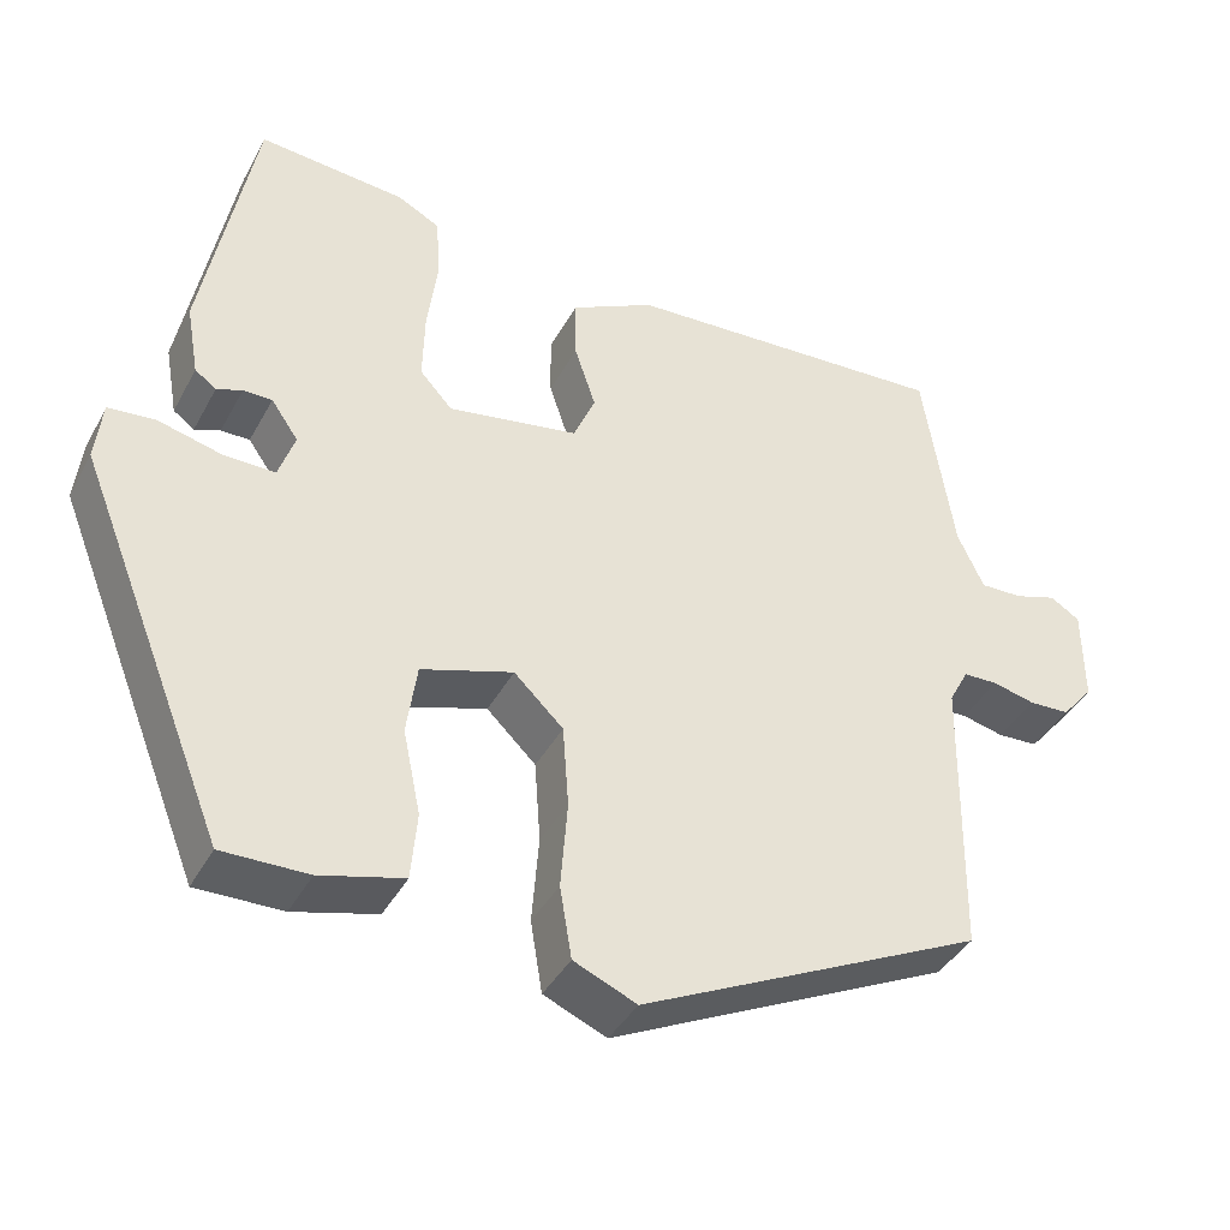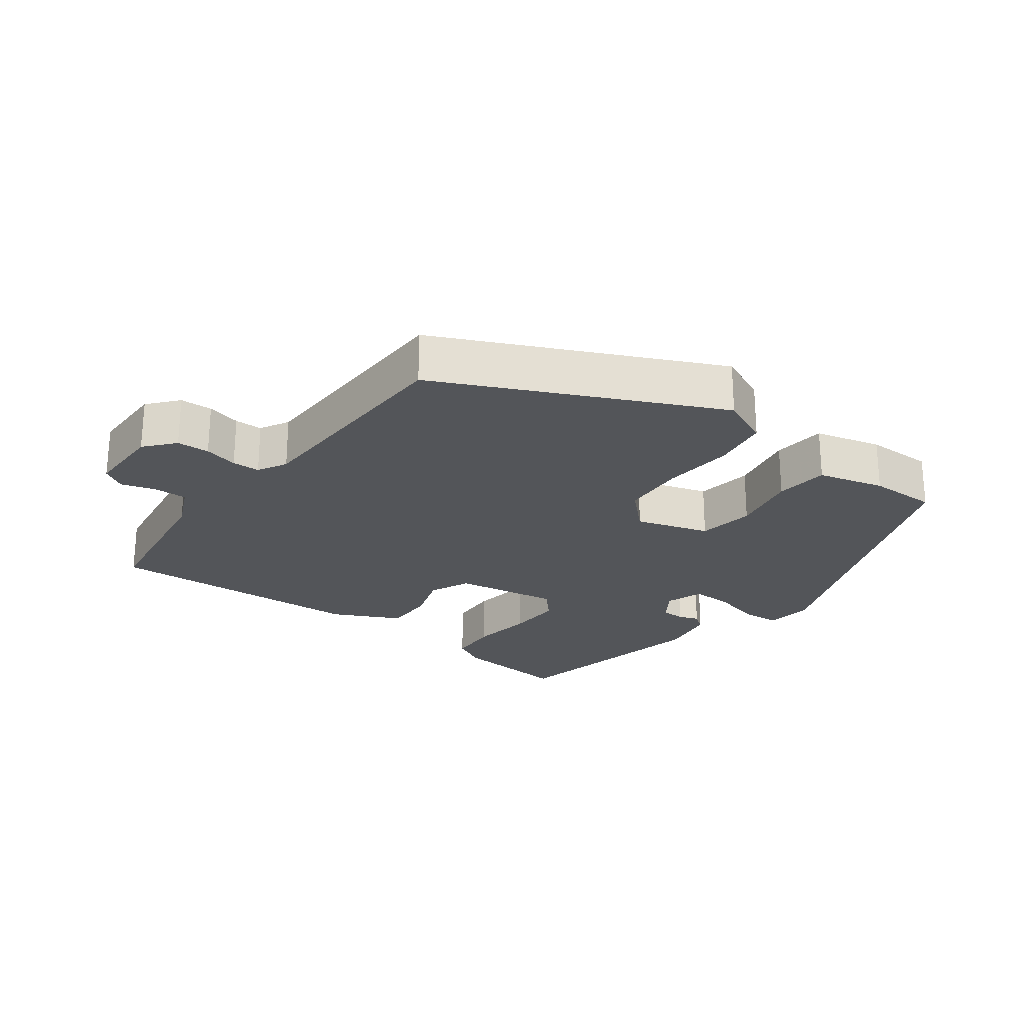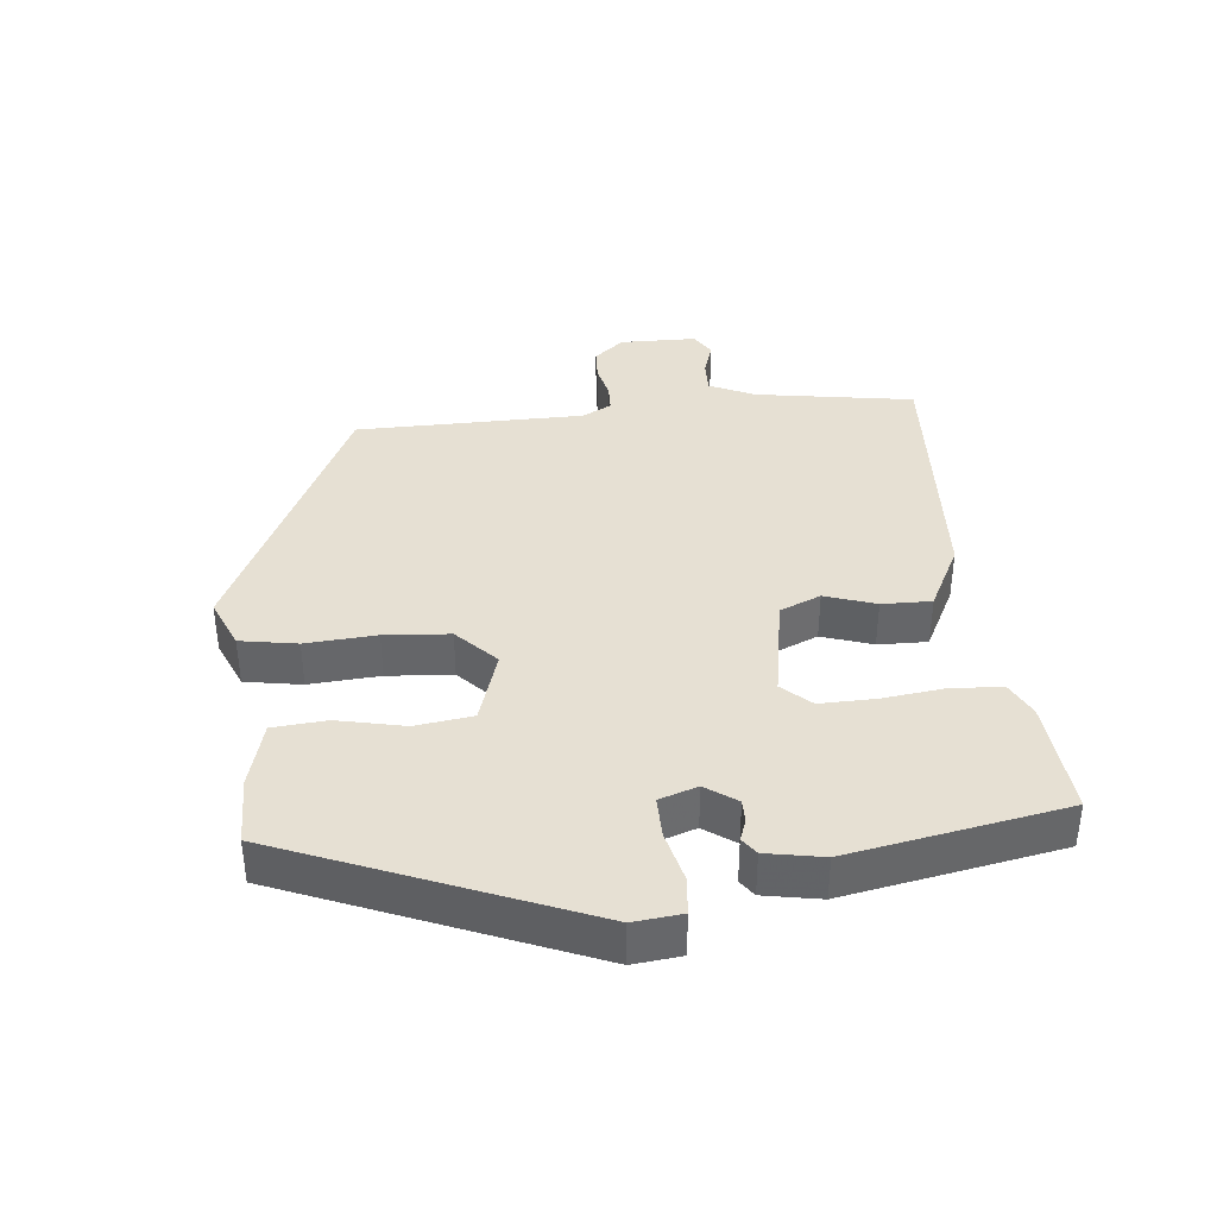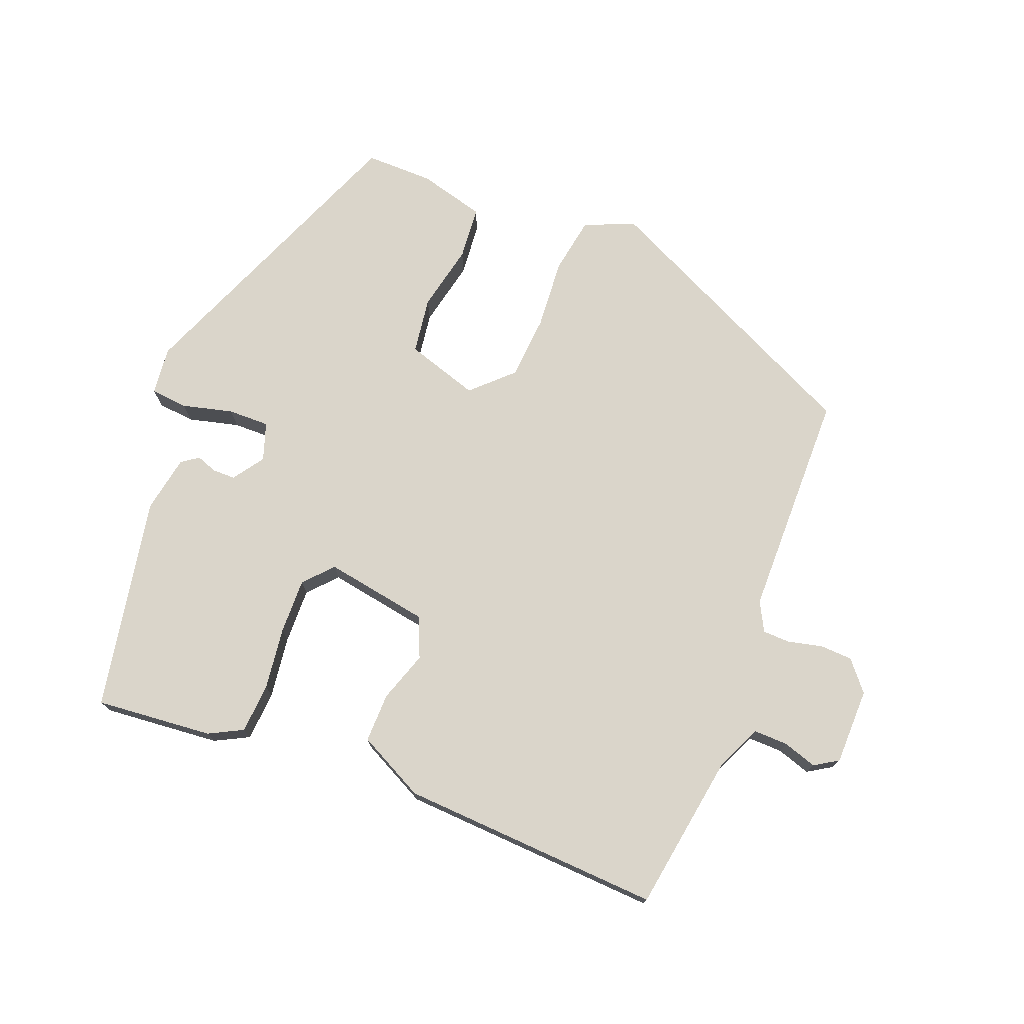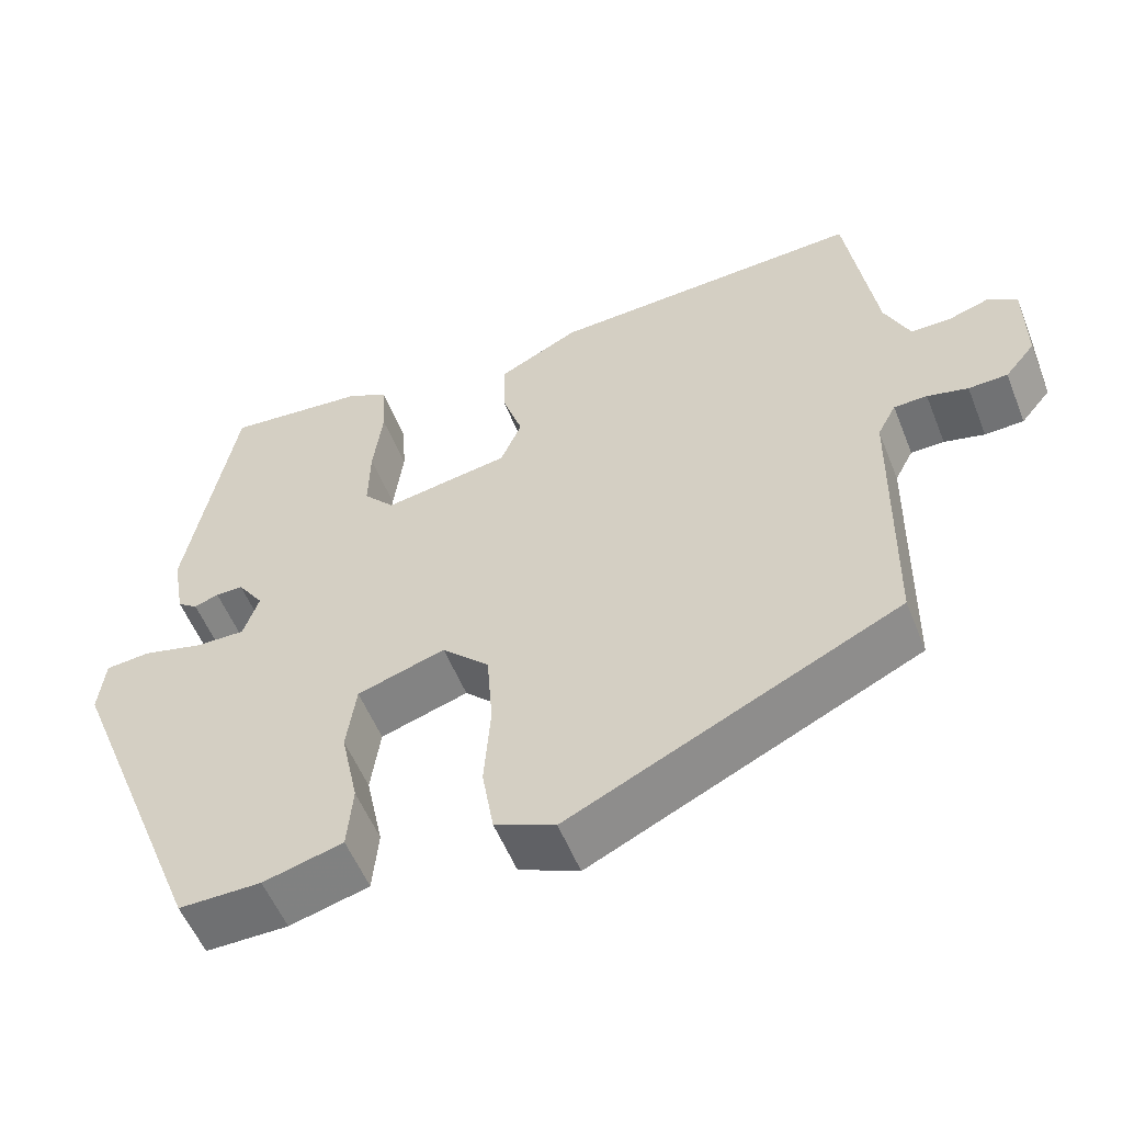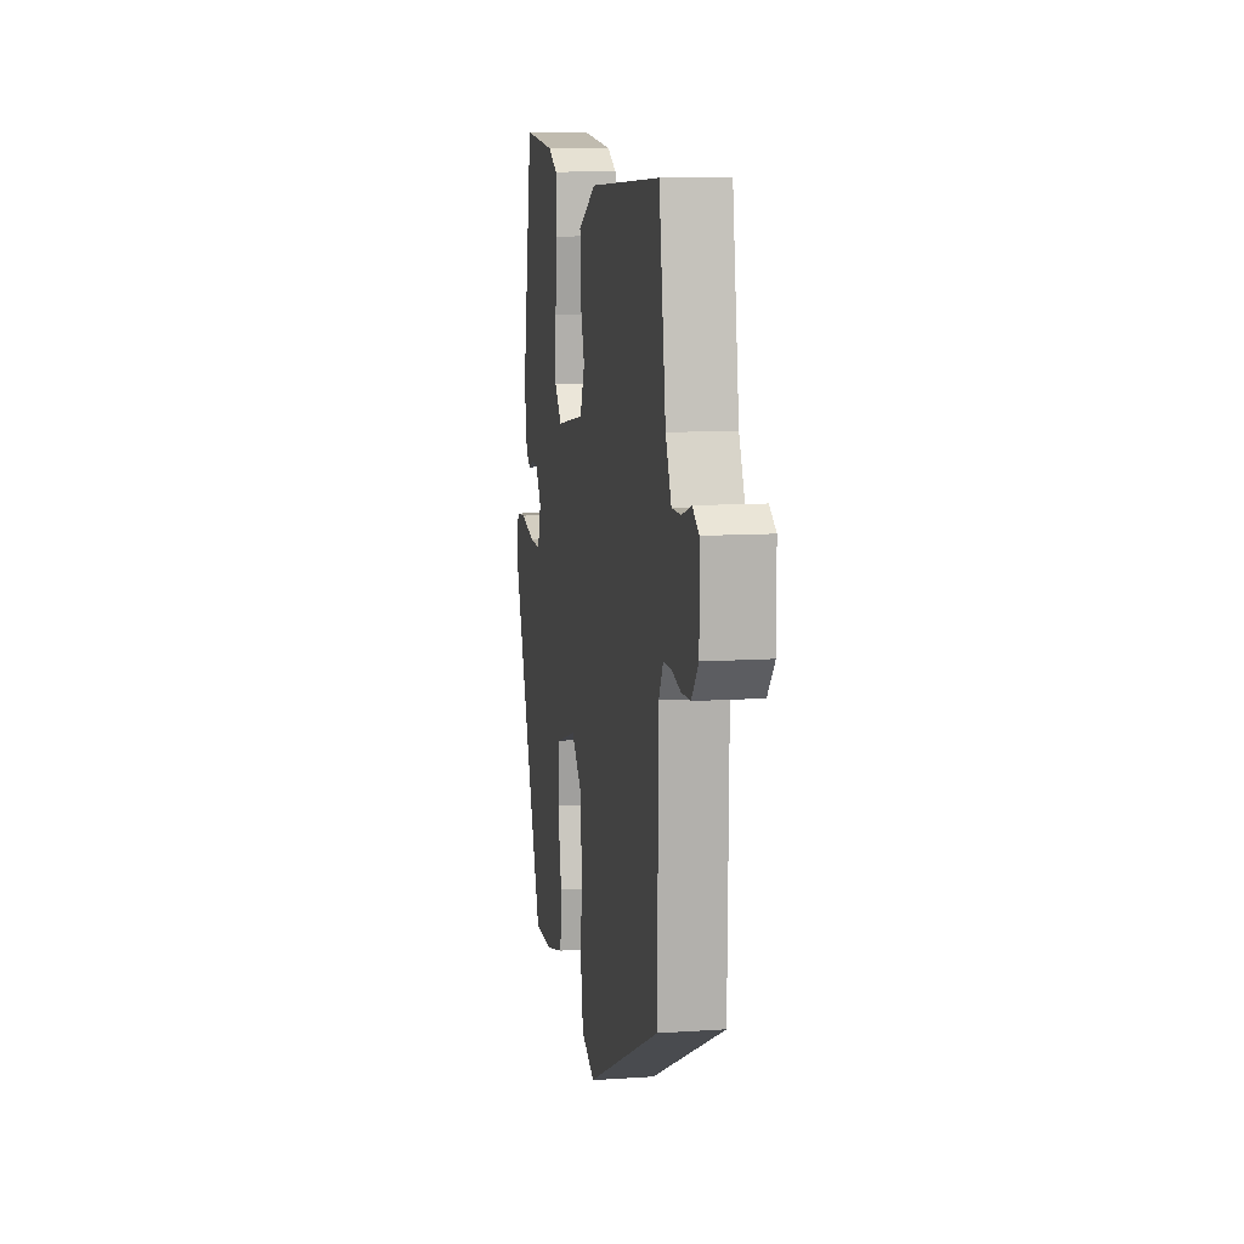
<metadata>
{"format":"obj","ext":"obj","renderer":"f3d","projection":"perspective","resolution":1024,"background":"white","views":[{"elev":-39.9,"azim":-26.1,"up":"+Z"},{"elev":-24.2,"azim":142.8,"up":"+Y"},{"elev":38.4,"azim":-95.5,"up":"+Y"},{"elev":74.3,"azim":21.5,"up":"+Y"},{"elev":-54.5,"azim":21.5,"up":"+Z"},{"elev":10.7,"azim":80.4,"up":"+Z"}]}
</metadata>
<code>
v -0.364 0.07 -0.477
v -0.541 0.07 -0.037
v -0.533 0.07 0.034
v -0.478 0.07 0.039
v -0.403 0.07 0.02
v -0.342 0.07 0.019
v -0.323 0.07 0.075
v -0.355 0.07 0.121
v -0.389 0.07 0.121
v -0.419 0.07 0.11
v -0.444 0.07 0.128
v -0.459 0.07 0.212
v -0.399 0.07 0.529
v -0.226 0.07 0.513
v -0.176 0.07 0.487
v -0.171 0.07 0.413
v -0.183 0.07 0.321
v -0.185 0.07 0.239
v -0.147 0.07 0.197
v 0.007 0.07 0.223
v 0.033 0.07 0.283
v 0.008 0.07 0.358
v 0.007 0.07 0.431
v 0.106 0.07 0.481
v 0.492 0.07 0.501
v 0.528 0.07 0.267
v 0.559 0.07 0.2
v 0.609 0.07 0.201
v 0.659 0.07 0.217
v 0.694 0.07 0.195
v 0.695 0.07 0.082
v 0.658 0.07 0.038
v 0.61 0.07 0.036
v 0.56 0.07 0.048
v 0.519 0.07 0.047
v 0.496 0.07 0.004
v 0.491 0.07 -0.333
v 0.086 0.07 -0.526
v 0.012 0.07 -0.494
v -0.002 0.07 -0.41
v 0.006 0.07 -0.306
v -0.001 0.07 -0.21
v -0.059 0.07 -0.154
v -0.167 0.07 -0.188
v -0.179 0.07 -0.272
v -0.158 0.07 -0.371
v -0.165 0.07 -0.45
v -0.263 0.07 -0.476
v -0.364 0 -0.477
v -0.541 0 -0.037
v -0.533 0 0.034
v -0.478 0 0.039
v -0.403 0 0.02
v -0.342 0 0.019
v -0.323 0 0.075
v -0.355 0 0.121
v -0.389 0 0.121
v -0.419 0 0.11
v -0.444 0 0.128
v -0.459 0 0.212
v -0.399 0 0.529
v -0.226 0 0.513
v -0.176 0 0.487
v -0.171 0 0.413
v -0.183 0 0.321
v -0.185 0 0.239
v -0.147 0 0.197
v 0.007 0 0.223
v 0.033 0 0.283
v 0.008 0 0.358
v 0.007 0 0.431
v 0.106 0 0.481
v 0.492 0 0.501
v 0.528 0 0.267
v 0.559 0 0.2
v 0.609 0 0.201
v 0.659 0 0.217
v 0.694 0 0.195
v 0.695 0 0.082
v 0.658 0 0.038
v 0.61 0 0.036
v 0.56 0 0.048
v 0.519 0 0.047
v 0.496 0 0.004
v 0.491 0 -0.333
v 0.086 0 -0.526
v 0.012 0 -0.494
v -0.002 0 -0.41
v 0.006 0 -0.306
v -0.001 0 -0.21
v -0.059 0 -0.154
v -0.167 0 -0.188
v -0.179 0 -0.272
v -0.158 0 -0.371
v -0.165 0 -0.45
v -0.263 0 -0.476
f 45 46 47 48
f 44 45 48 1
f 38 39 40 41
f 36 37 38 41
f 35 36 41 42
f 31 32 33 34
f 31 34 35
f 28 29 30 31
f 27 28 31 35
f 26 27 35 42
f 21 22 23 24
f 21 24 25 26
f 14 15 16 17
f 14 17 18
f 13 14 18
f 12 13 18
f 9 10 11 12
f 8 9 12 18
f 7 8 18 19
f 2 3 4 5
f 44 1 2 5
f 43 44 5 6
f 20 21 26 42
f 20 42 43
f 19 20 43
f 6 7 19 43
f 96 95 94 93
f 49 96 93 92
f 89 88 87 86
f 89 86 85 84
f 90 89 84 83
f 82 81 80 79
f 83 82 79
f 79 78 77 76
f 83 79 76 75
f 90 83 75 74
f 72 71 70 69
f 74 73 72 69
f 65 64 63 62
f 66 65 62
f 66 62 61
f 66 61 60
f 60 59 58 57
f 66 60 57 56
f 67 66 56 55
f 53 52 51 50
f 53 50 49 92
f 54 53 92 91
f 90 74 69 68
f 91 90 68
f 91 68 67
f 91 67 55 54
f 1 49 50 2
f 2 50 51 3
f 3 51 52 4
f 4 52 53 5
f 5 53 54 6
f 6 54 55 7
f 7 55 56 8
f 8 56 57 9
f 9 57 58 10
f 10 58 59 11
f 11 59 60 12
f 12 60 61 13
f 13 61 62 14
f 14 62 63 15
f 15 63 64 16
f 16 64 65 17
f 17 65 66 18
f 18 66 67 19
f 19 67 68 20
f 20 68 69 21
f 21 69 70 22
f 22 70 71 23
f 23 71 72 24
f 24 72 73 25
f 25 73 74 26
f 26 74 75 27
f 27 75 76 28
f 28 76 77 29
f 29 77 78 30
f 30 78 79 31
f 31 79 80 32
f 32 80 81 33
f 33 81 82 34
f 34 82 83 35
f 35 83 84 36
f 36 84 85 37
f 37 85 86 38
f 38 86 87 39
f 39 87 88 40
f 40 88 89 41
f 41 89 90 42
f 42 90 91 43
f 43 91 92 44
f 44 92 93 45
f 45 93 94 46
f 46 94 95 47
f 47 95 96 48
f 48 96 49 1

</code>
